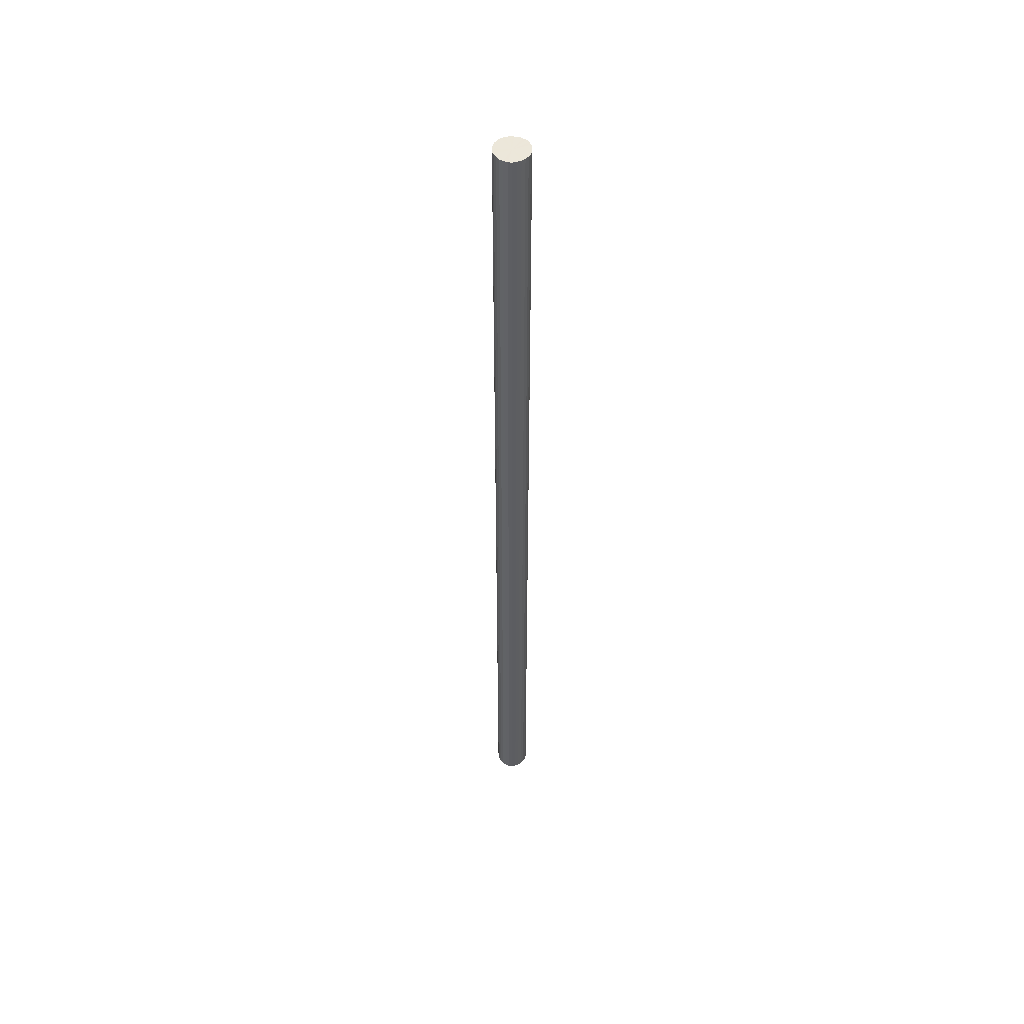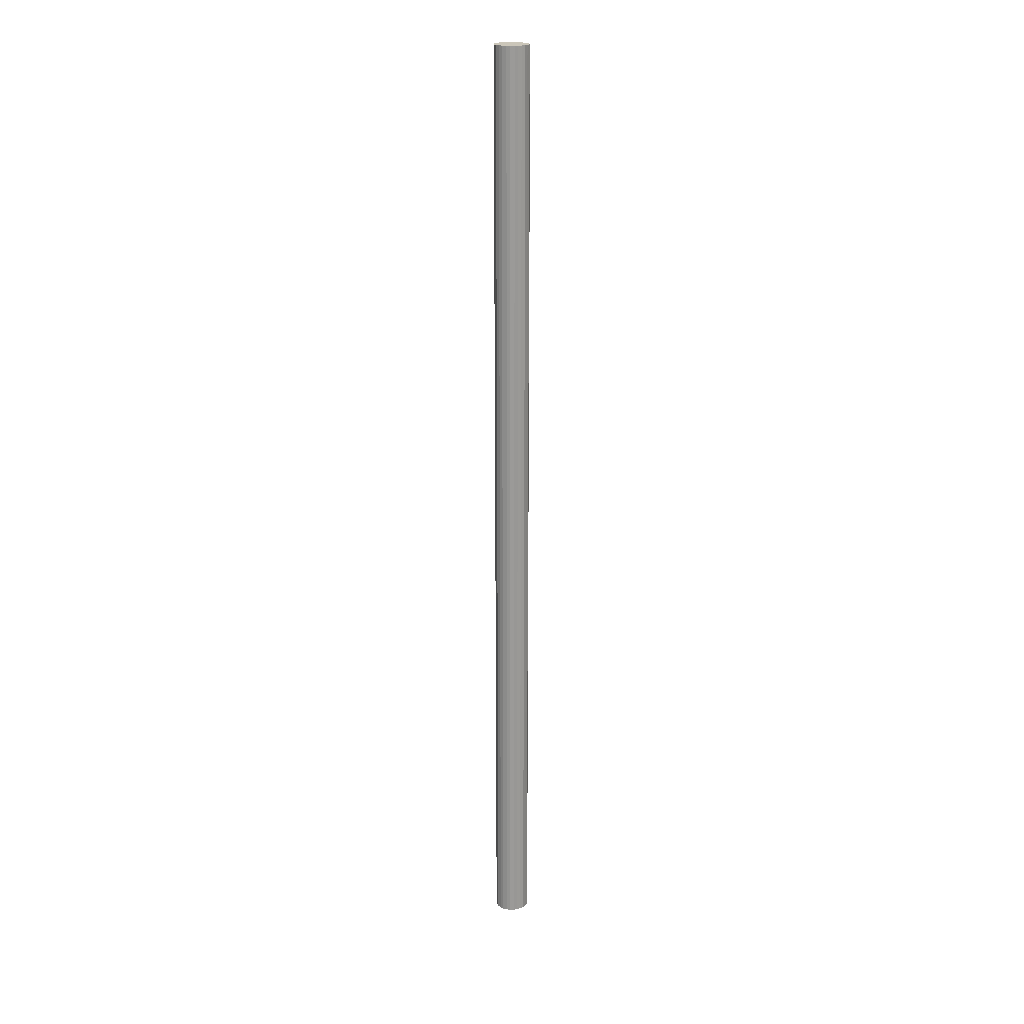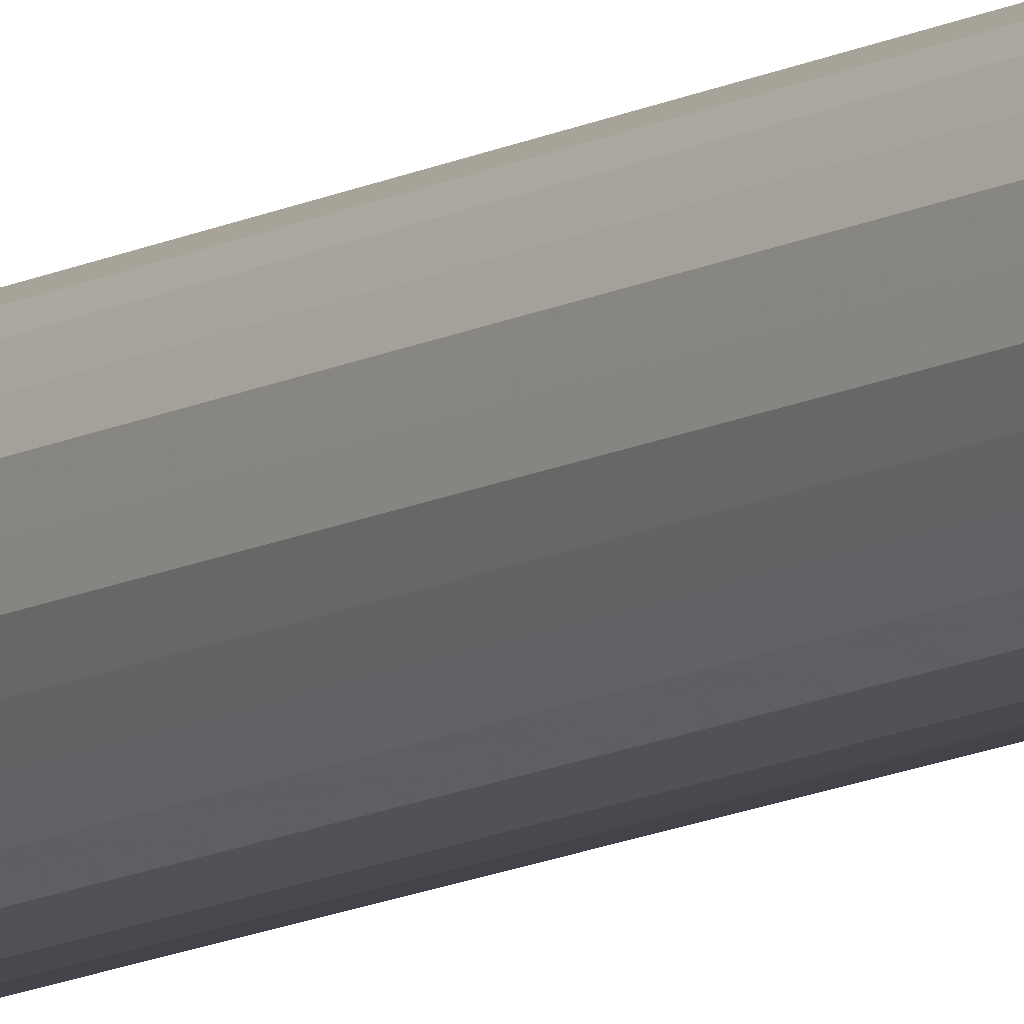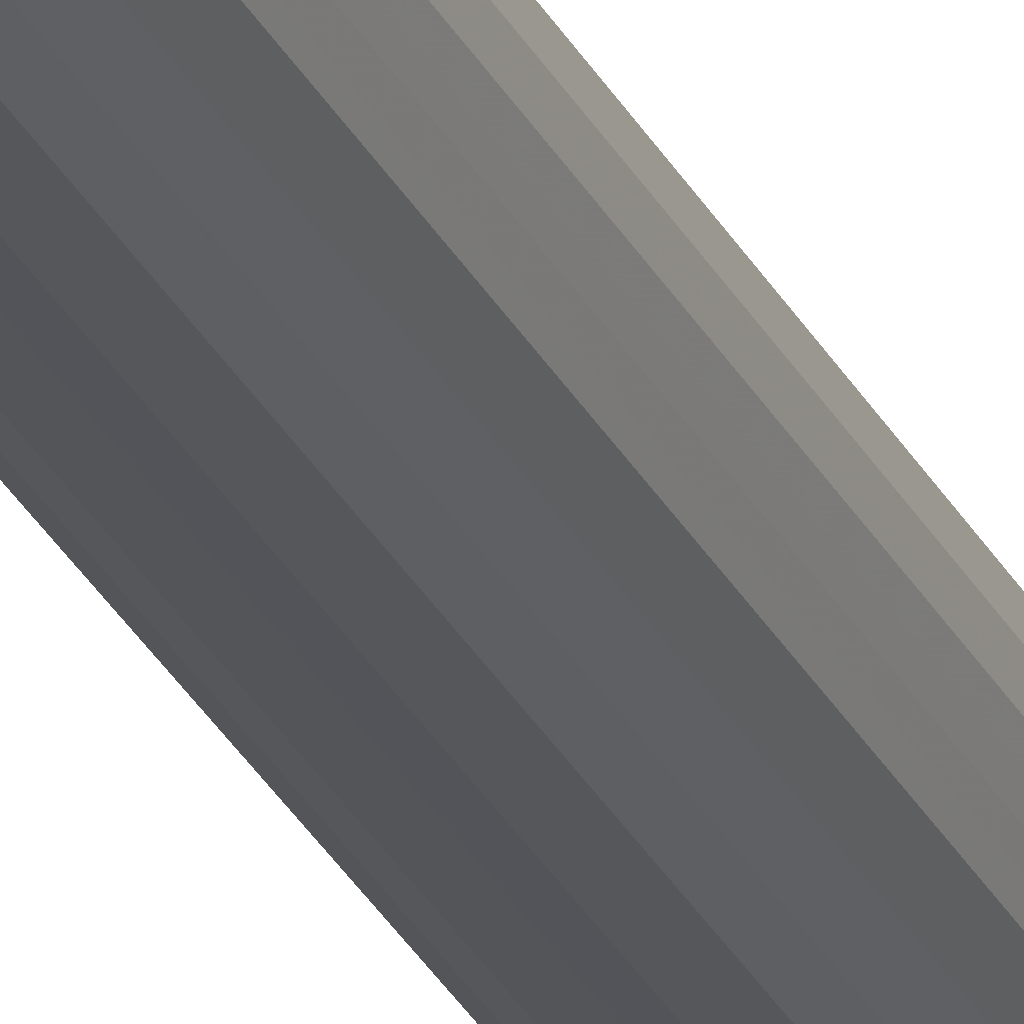
<metadata>
{"format":"obj","ext":"obj","renderer":"f3d","projection":"perspective","resolution":1024,"background":"white","views":[{"elev":50.3,"azim":-84.4,"up":"+Y"},{"elev":20.8,"azim":-172.4,"up":"+Y"},{"elev":-10.2,"azim":146.2,"up":"+Z"},{"elev":-25.2,"azim":-160.1,"up":"+Z"}]}
</metadata>
<code>
o 6193
v 2172 1865 16.01
v 2172 1865 15.98
v 2172 1871 16.01
v 2172 1865 15.96
v 2172 1871 15.98
v 2172 1865 16.03
v 2172 1871 16.03
v 2172 1865 15.94
v 2172 1871 15.96
v 2172 1865 16.06
v 2172 1871 16.06
v 2172 1865 15.92
v 2172 1871 15.94
v 2172 1865 16.08
v 2172 1871 16.08
v 2172 1865 15.91
v 2172 1871 15.92
v 2172 1865 16.1
v 2172 1871 16.1
v 2172 1865 15.9
v 2172 1871 15.91
v 2172 1865 16.11
v 2172 1871 16.11
v 2172 1865 15.9
v 2172 1871 15.9
v 2172 1865 16.12
v 2172 1871 16.12
v 2172 1865 15.9
v 2172 1871 15.9
v 2172 1865 16.12
v 2172 1871 16.12
v 2172 1865 15.91
v 2172 1871 15.9
v 2172 1865 16.11
v 2172 1871 16.11
v 2172 1865 15.93
v 2172 1871 15.91
v 2172 1865 16.1
v 2172 1871 16.1
v 2172 1865 15.95
v 2172 1871 15.93
v 2172 1865 16.09
v 2172 1871 16.09
v 2172 1865 15.97
v 2172 1871 15.95
v 2172 1865 16.07
v 2172 1871 16.07
v 2172 1865 16
v 2172 1871 15.97
v 2172 1865 16.05
v 2172 1871 16.05
v 2172 1865 16.02
v 2172 1871 16
v 2172 1871 16.02
v 2172 1871 16.01
v 2172 1865 15.98
v 2172 1871 15.98
v 2172 1865 15.96
v 2172 1871 15.96
v 2172 1871 16.03
v 2172 1865 16.01
v 2172 1871 16.06
v 2172 1865 16.03
v 2172 1865 15.94
v 2172 1871 15.94
v 2172 1871 16.08
v 2172 1865 16.06
v 2172 1871 16.1
v 2172 1865 16.08
v 2172 1865 15.92
v 2172 1871 15.92
v 2172 1871 16.11
v 2172 1865 16.1
v 2172 1871 16.12
v 2172 1865 16.11
v 2172 1865 15.91
v 2172 1871 15.91
v 2172 1871 16.12
v 2172 1865 16.12
v 2172 1871 16.11
v 2172 1865 16.12
v 2172 1865 15.9
v 2172 1871 15.9
v 2172 1871 16.1
v 2172 1865 16.11
v 2172 1871 16.09
v 2172 1865 16.1
v 2172 1865 15.9
v 2172 1871 15.9
v 2172 1871 16.07
v 2172 1865 16.09
v 2172 1871 16.05
v 2172 1865 16.07
v 2172 1865 15.9
v 2172 1871 15.9
v 2172 1871 16.02
v 2172 1865 16.05
v 2172 1871 16
v 2172 1865 16.02
v 2172 1865 15.91
v 2172 1871 15.91
v 2172 1871 15.97
v 2172 1865 16
v 2172 1871 15.95
v 2172 1865 15.97
v 2172 1865 15.93
v 2172 1871 15.93
v 2172 1865 15.95
v 2172 1865 16.01
v 2172 1865 15.98
v 2172 1865 16.01
v 2172 1865 15.96
v 2172 1865 16.03
v 2172 1865 15.94
v 2172 1865 16.06
v 2172 1865 15.92
v 2172 1865 16.08
v 2172 1865 15.91
v 2172 1865 16.1
v 2172 1865 15.9
v 2172 1865 16.11
v 2172 1865 15.9
v 2172 1865 16.12
v 2172 1865 15.9
v 2172 1865 16.12
v 2172 1865 15.91
v 2172 1865 16.11
v 2172 1865 15.93
v 2172 1865 16.1
v 2172 1865 15.95
v 2172 1865 16.09
v 2172 1865 15.97
v 2172 1865 16.07
v 2172 1865 16
v 2172 1865 16.05
v 2172 1865 16.02
v 2172 1871 16.01
v 2172 1871 16.01
v 2172 1871 15.98
v 2172 1871 16.03
v 2172 1871 15.96
v 2172 1871 16.06
v 2172 1871 15.94
v 2172 1871 16.08
v 2172 1871 15.92
v 2172 1871 16.1
v 2172 1871 15.91
v 2172 1871 16.11
v 2172 1871 15.9
v 2172 1871 16.12
v 2172 1871 15.9
v 2172 1871 16.12
v 2172 1871 15.9
v 2172 1871 16.11
v 2172 1871 15.91
v 2172 1871 16.1
v 2172 1871 15.93
v 2172 1871 16.09
v 2172 1871 15.95
v 2172 1871 16.07
v 2172 1871 15.97
v 2172 1871 16.05
v 2172 1871 16
v 2172 1871 16.02
f 1 2 3
f 2 4 5
f 6 1 7
f 4 8 9
f 10 6 11
f 8 12 13
f 14 10 15
f 12 16 17
f 18 14 19
f 16 20 21
f 22 18 23
f 20 24 25
f 26 22 27
f 24 28 29
f 30 26 31
f 28 32 33
f 34 30 35
f 32 36 37
f 38 34 39
f 36 40 41
f 42 38 43
f 40 44 45
f 46 42 47
f 44 48 49
f 50 46 51
f 48 52 53
f 52 50 54
f 55 56 57
f 57 58 59
f 60 61 55
f 62 63 60
f 59 64 65
f 66 67 62
f 68 69 66
f 65 70 71
f 72 73 68
f 74 75 72
f 71 76 77
f 78 79 74
f 80 81 78
f 77 82 83
f 84 85 80
f 86 87 84
f 83 88 89
f 90 91 86
f 92 93 90
f 89 94 95
f 96 97 92
f 98 99 96
f 95 100 101
f 102 103 98
f 104 105 102
f 101 106 107
f 107 108 104
f 109 110 111
f 109 112 110
f 109 111 113
f 109 114 112
f 109 113 115
f 109 116 114
f 109 115 117
f 109 118 116
f 109 117 119
f 109 120 118
f 109 119 121
f 109 122 120
f 109 121 123
f 109 124 122
f 109 123 125
f 109 126 124
f 109 125 127
f 109 128 126
f 109 127 129
f 109 130 128
f 109 129 131
f 109 132 130
f 109 131 133
f 109 134 132
f 109 133 135
f 109 136 134
f 109 135 136
f 137 138 139
f 137 140 138
f 137 139 141
f 137 142 140
f 137 141 143
f 137 144 142
f 137 143 145
f 137 146 144
f 137 145 147
f 137 148 146
f 137 147 149
f 137 150 148
f 137 149 151
f 137 152 150
f 137 151 153
f 137 154 152
f 137 153 155
f 137 156 154
f 137 155 157
f 137 158 156
f 137 157 159
f 137 160 158
f 137 159 161
f 137 162 160
f 137 161 163
f 137 164 162
f 137 163 164

</code>
